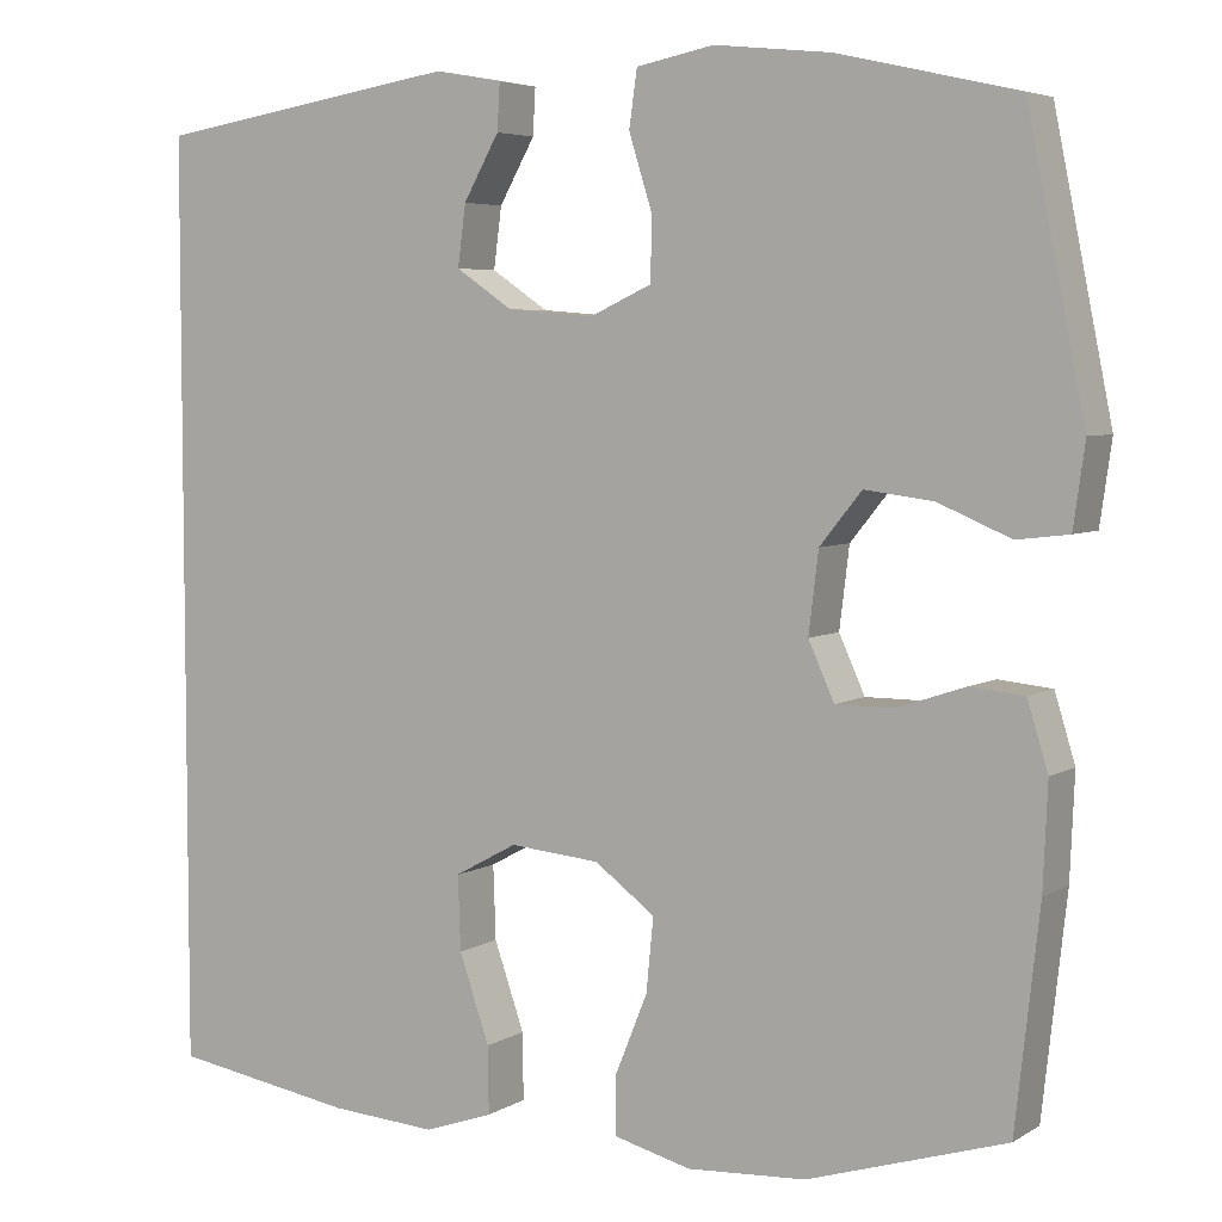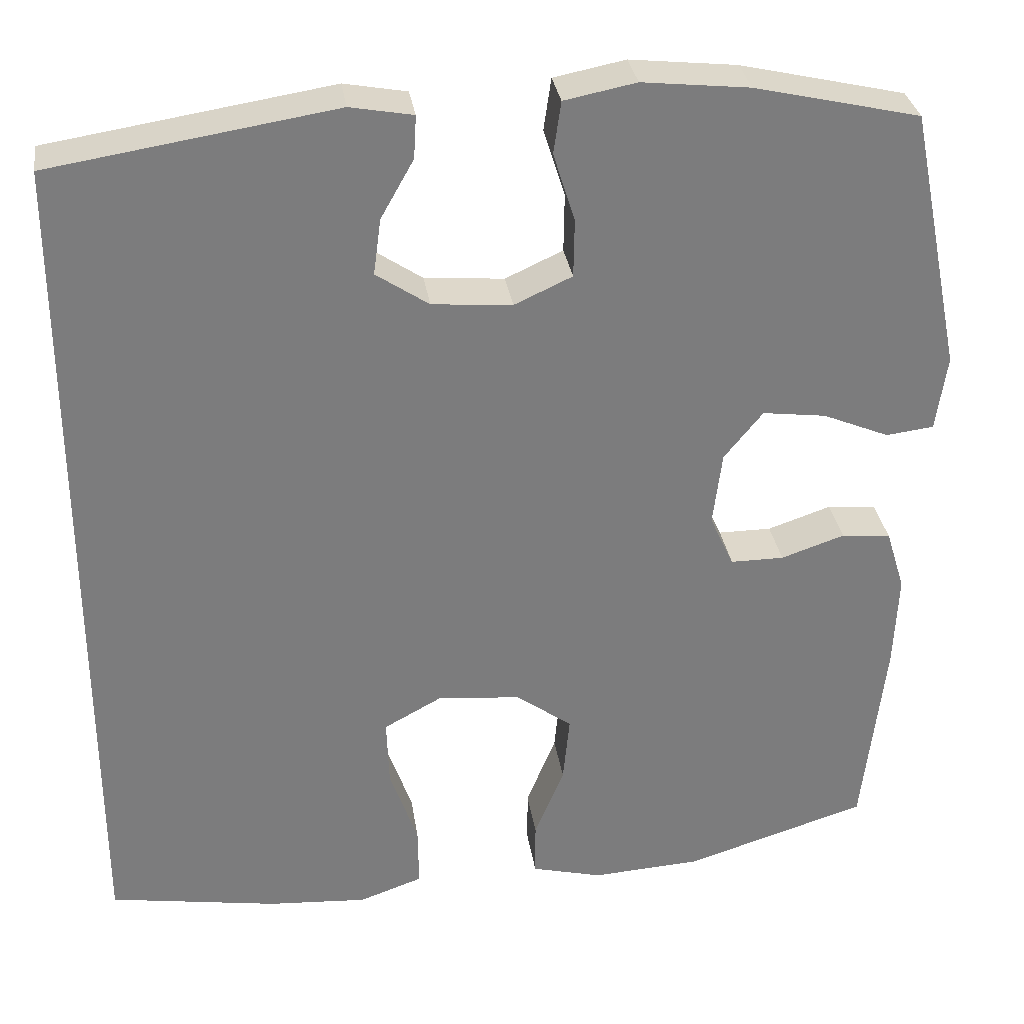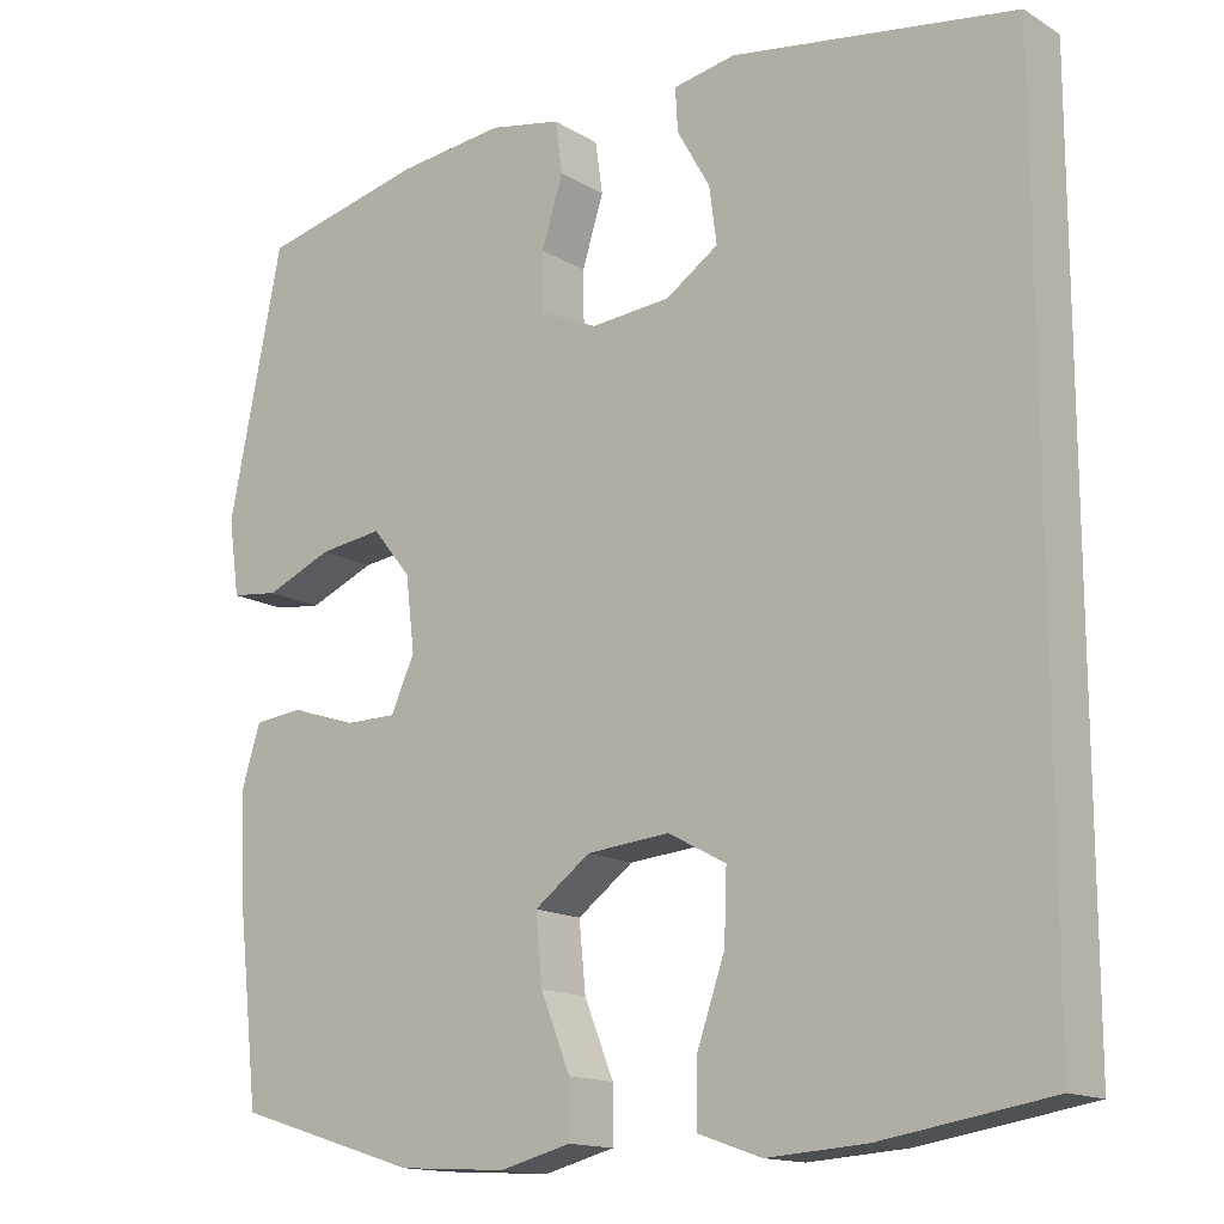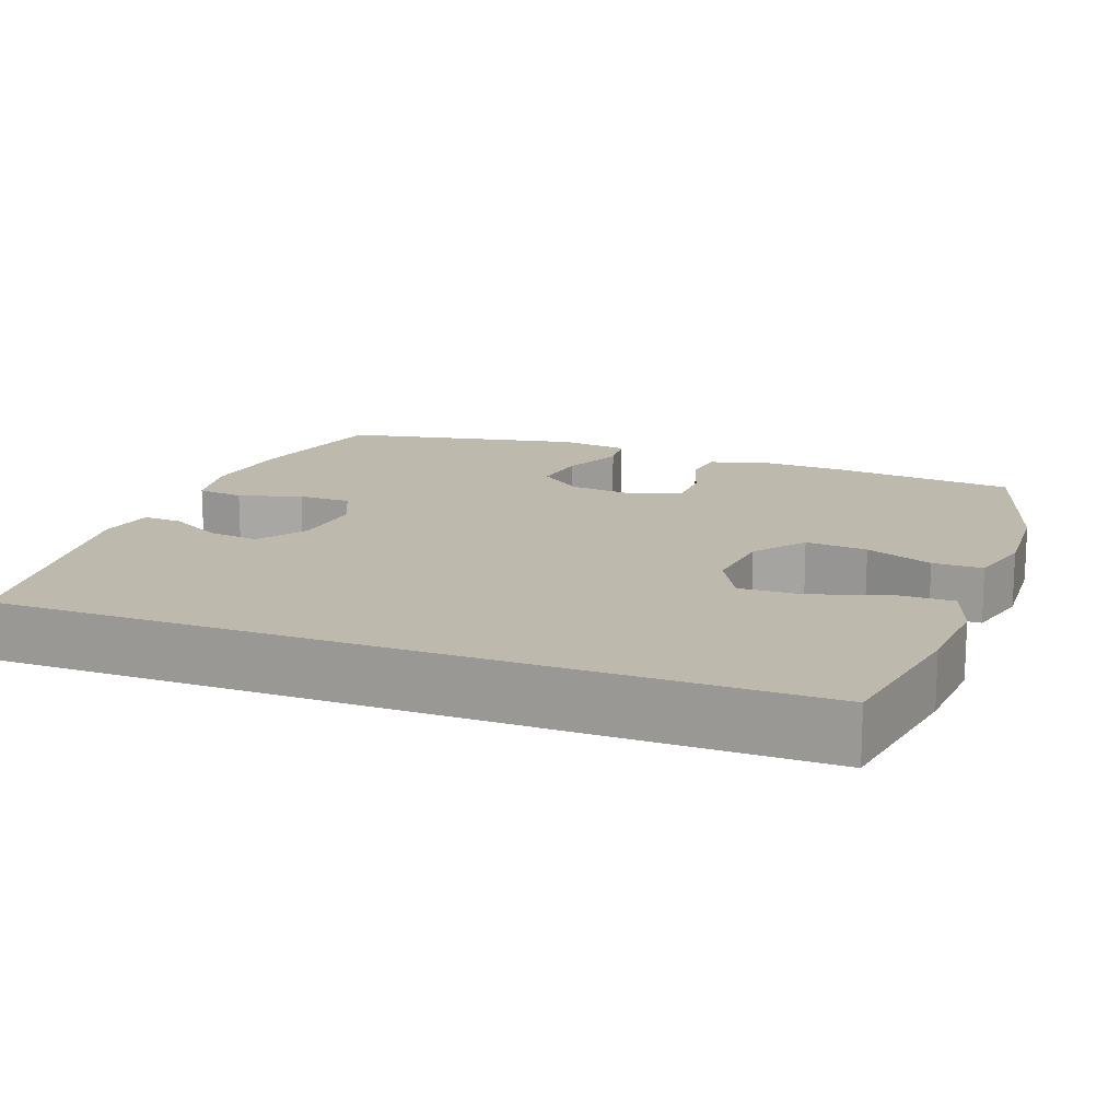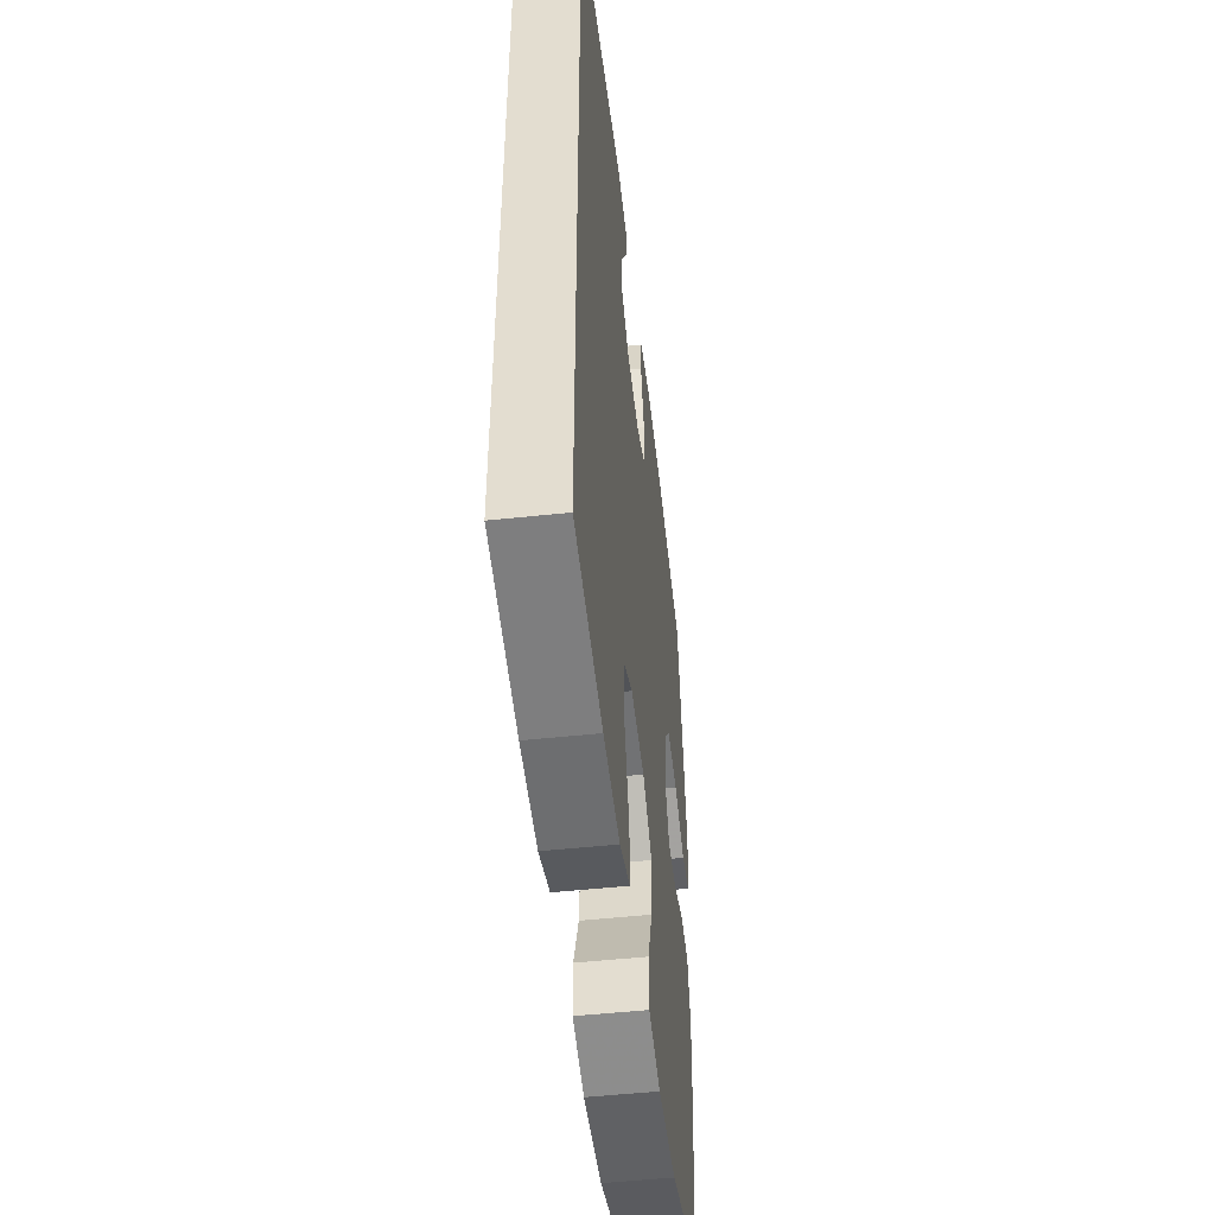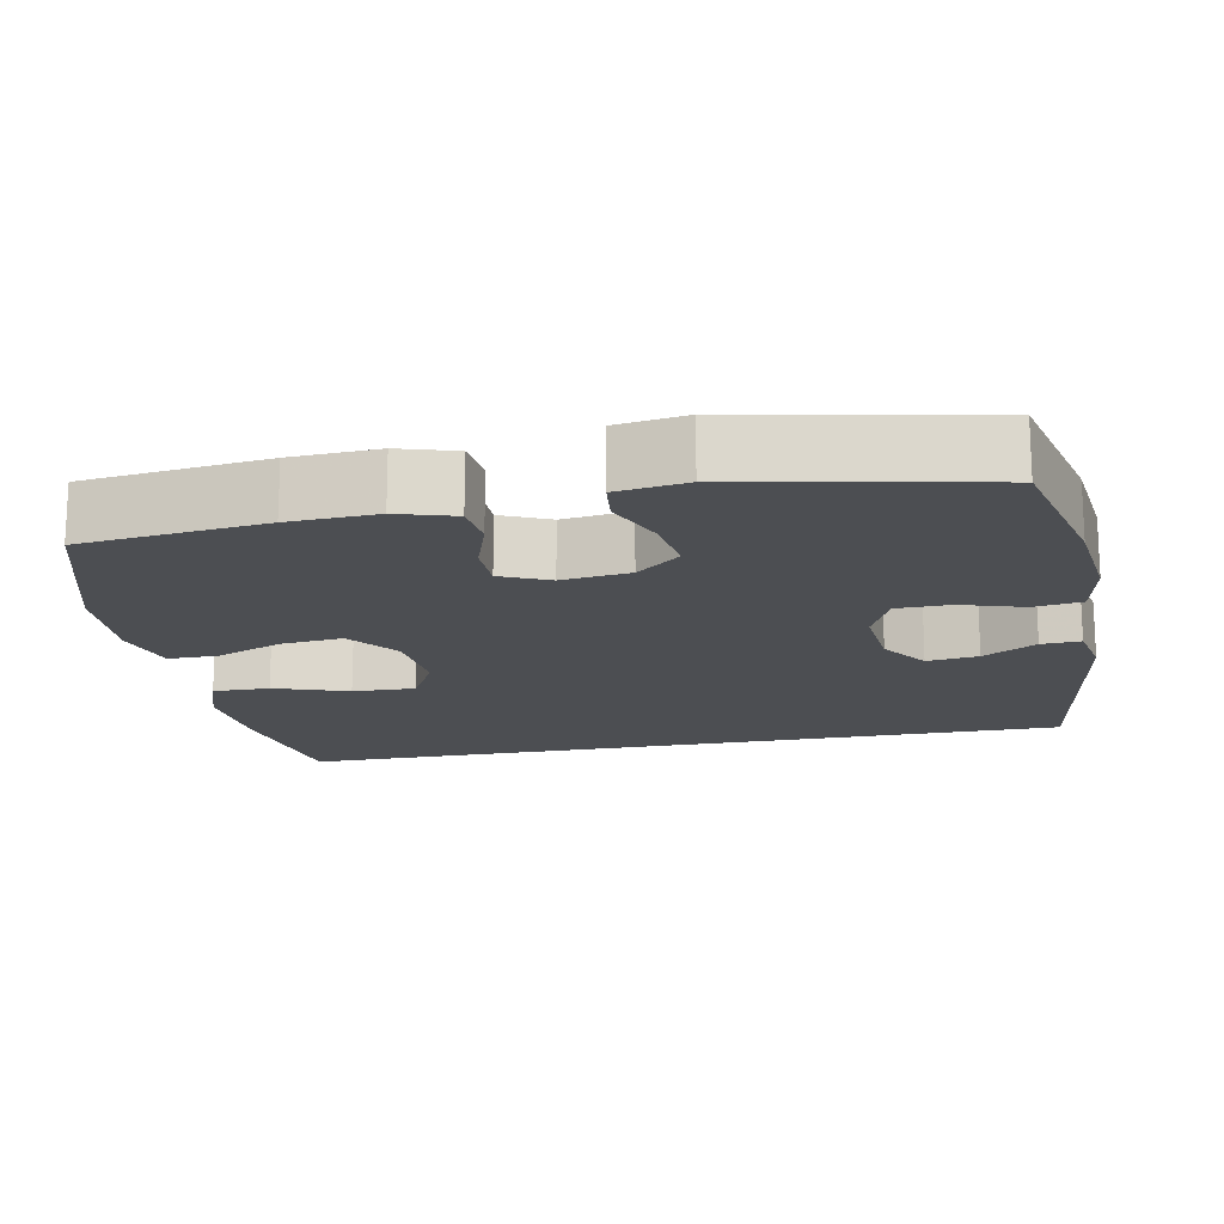
<metadata>
{"format":"obj","ext":"obj","renderer":"f3d","projection":"perspective","resolution":1024,"background":"white","views":[{"elev":5.1,"azim":-149.8,"up":"+Z"},{"elev":31.6,"azim":171.6,"up":"+Z"},{"elev":-14.9,"azim":38.3,"up":"+Z"},{"elev":15.0,"azim":110.8,"up":"+Y"},{"elev":-50.5,"azim":96.7,"up":"+Z"},{"elev":-16.6,"azim":-78.7,"up":"+Y"}]}
</metadata>
<code>
v 0.5 0.07 0.496
v 0.5 0.07 -0.539
v 0.295 0.07 -0.572
v 0.175 0.07 -0.58
v 0.098 0.07 -0.553
v 0.099 0.07 -0.478
v 0.133 0.07 -0.38
v 0.136 0.07 -0.297
v 0.066 0.07 -0.259
v -0.035 0.07 -0.268
v -0.103 0.07 -0.318
v -0.095 0.07 -0.4
v -0.059 0.07 -0.489
v -0.059 0.07 -0.555
v -0.145 0.07 -0.577
v -0.278 0.07 -0.569
v -0.5 0.07 -0.5
v -0.527 0.07 -0.258
v -0.532 0.07 -0.142
v -0.509 0.07 -0.067
v -0.449 0.07 -0.061
v -0.372 0.07 -0.087
v -0.307 0.07 -0.087
v -0.278 0.07 -0.023
v -0.289 0.07 0.067
v -0.336 0.07 0.125
v -0.413 0.07 0.115
v -0.494 0.07 0.081
v -0.552 0.07 0.088
v -0.565 0.07 0.18
v -0.5 0.07 0.5
v -0.3 0.07 0.546
v -0.17 0.07 0.56
v -0.083 0.07 0.543
v -0.074 0.07 0.48
v -0.1 0.07 0.397
v -0.099 0.07 0.326
v -0.029 0.07 0.294
v 0.068 0.07 0.302
v 0.132 0.07 0.345
v 0.123 0.07 0.413
v 0.083 0.07 0.484
v 0.08 0.07 0.536
v 0.156 0.07 0.55
v 0.5 0 0.496
v 0.5 0 -0.539
v 0.295 0 -0.572
v 0.175 0 -0.58
v 0.098 0 -0.553
v 0.099 0 -0.478
v 0.133 0 -0.38
v 0.136 0 -0.297
v 0.066 0 -0.259
v -0.035 0 -0.268
v -0.103 0 -0.318
v -0.095 0 -0.4
v -0.059 0 -0.489
v -0.059 0 -0.555
v -0.145 0 -0.577
v -0.278 0 -0.569
v -0.5 0 -0.5
v -0.527 0 -0.258
v -0.532 0 -0.142
v -0.509 0 -0.067
v -0.449 0 -0.061
v -0.372 0 -0.087
v -0.307 0 -0.087
v -0.278 0 -0.023
v -0.289 0 0.067
v -0.336 0 0.125
v -0.413 0 0.115
v -0.494 0 0.081
v -0.552 0 0.088
v -0.565 0 0.18
v -0.5 0 0.5
v -0.3 0 0.546
v -0.17 0 0.56
v -0.083 0 0.543
v -0.074 0 0.48
v -0.1 0 0.397
v -0.099 0 0.326
v -0.029 0 0.294
v 0.068 0 0.302
v 0.132 0 0.345
v 0.123 0 0.413
v 0.083 0 0.484
v 0.08 0 0.536
v 0.156 0 0.55
f 43 44 1
f 42 43 1
f 41 42 1
f 1 2 3
f 41 1 3
f 40 41 3
f 39 40 3 4
f 34 35 36
f 33 34 36
f 32 33 36
f 31 32 36
f 30 31 36
f 29 30 36
f 28 29 36
f 27 28 36
f 26 27 36 37
f 25 26 37 38
f 20 21 22
f 19 20 22
f 18 19 22
f 17 18 22
f 16 17 22
f 15 16 22
f 14 15 22
f 13 14 22
f 12 13 22
f 11 12 22 23
f 10 11 23 24
f 4 5 6 7
f 4 7 8
f 39 4 8
f 25 38 39
f 24 25 39
f 10 24 39
f 9 10 39
f 8 9 39
f 45 88 87
f 45 87 86
f 45 86 85
f 47 46 45
f 47 45 85
f 47 85 84
f 48 47 84 83
f 80 79 78
f 80 78 77
f 80 77 76
f 80 76 75
f 80 75 74
f 80 74 73
f 80 73 72
f 80 72 71
f 81 80 71 70
f 82 81 70 69
f 66 65 64
f 66 64 63
f 66 63 62
f 66 62 61
f 66 61 60
f 66 60 59
f 66 59 58
f 66 58 57
f 66 57 56
f 67 66 56 55
f 68 67 55 54
f 51 50 49 48
f 52 51 48
f 52 48 83
f 83 82 69
f 83 69 68
f 83 68 54
f 83 54 53
f 83 53 52
f 1 45 46 2
f 2 46 47 3
f 3 47 48 4
f 4 48 49 5
f 5 49 50 6
f 6 50 51 7
f 7 51 52 8
f 8 52 53 9
f 9 53 54 10
f 10 54 55 11
f 11 55 56 12
f 12 56 57 13
f 13 57 58 14
f 14 58 59 15
f 15 59 60 16
f 16 60 61 17
f 17 61 62 18
f 18 62 63 19
f 19 63 64 20
f 20 64 65 21
f 21 65 66 22
f 22 66 67 23
f 23 67 68 24
f 24 68 69 25
f 25 69 70 26
f 26 70 71 27
f 27 71 72 28
f 28 72 73 29
f 29 73 74 30
f 30 74 75 31
f 31 75 76 32
f 32 76 77 33
f 33 77 78 34
f 34 78 79 35
f 35 79 80 36
f 36 80 81 37
f 37 81 82 38
f 38 82 83 39
f 39 83 84 40
f 40 84 85 41
f 41 85 86 42
f 42 86 87 43
f 43 87 88 44
f 44 88 45 1

</code>
